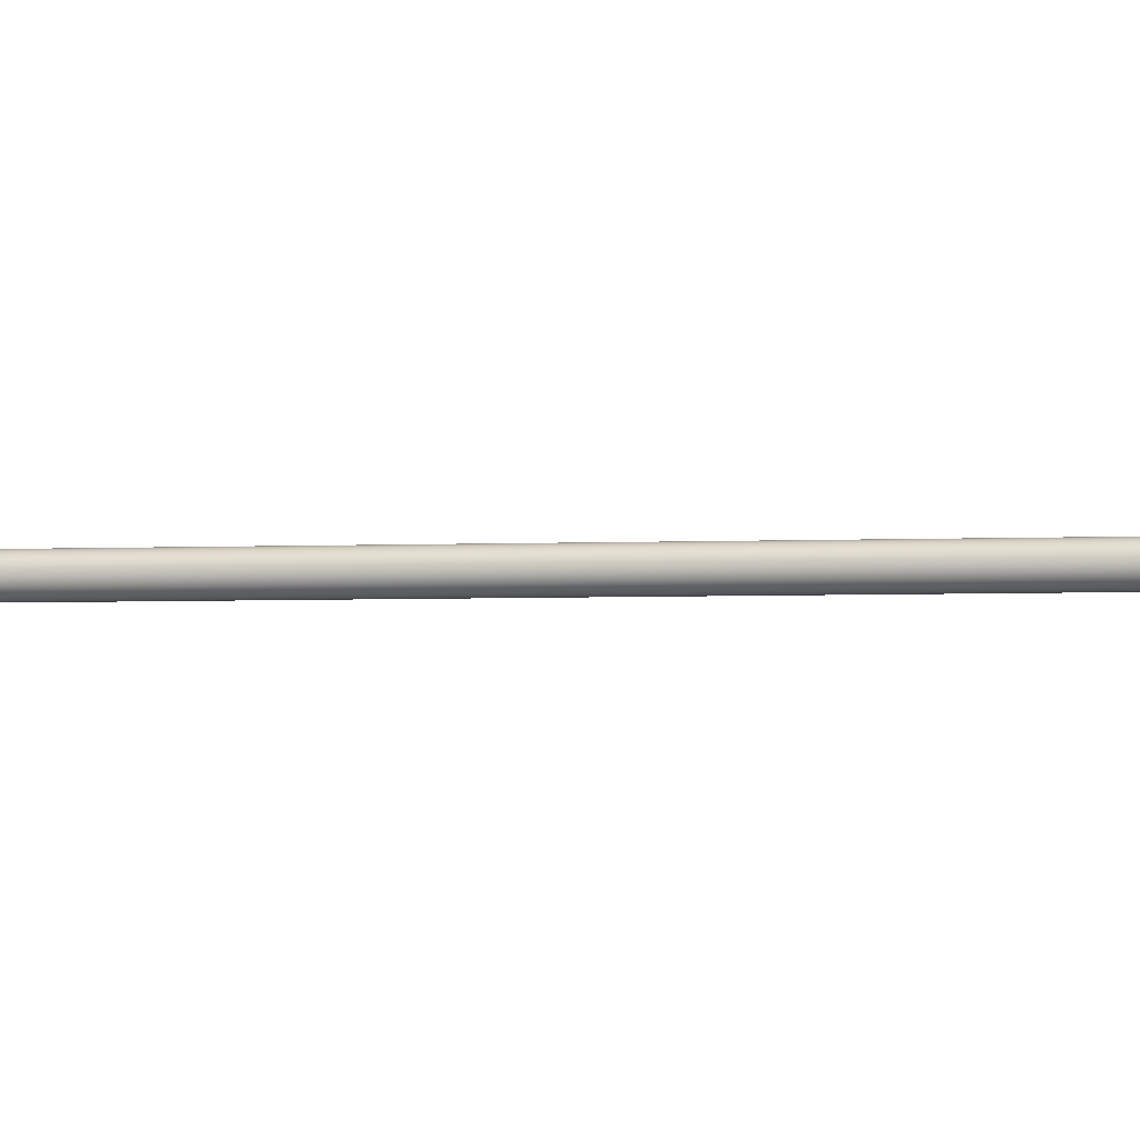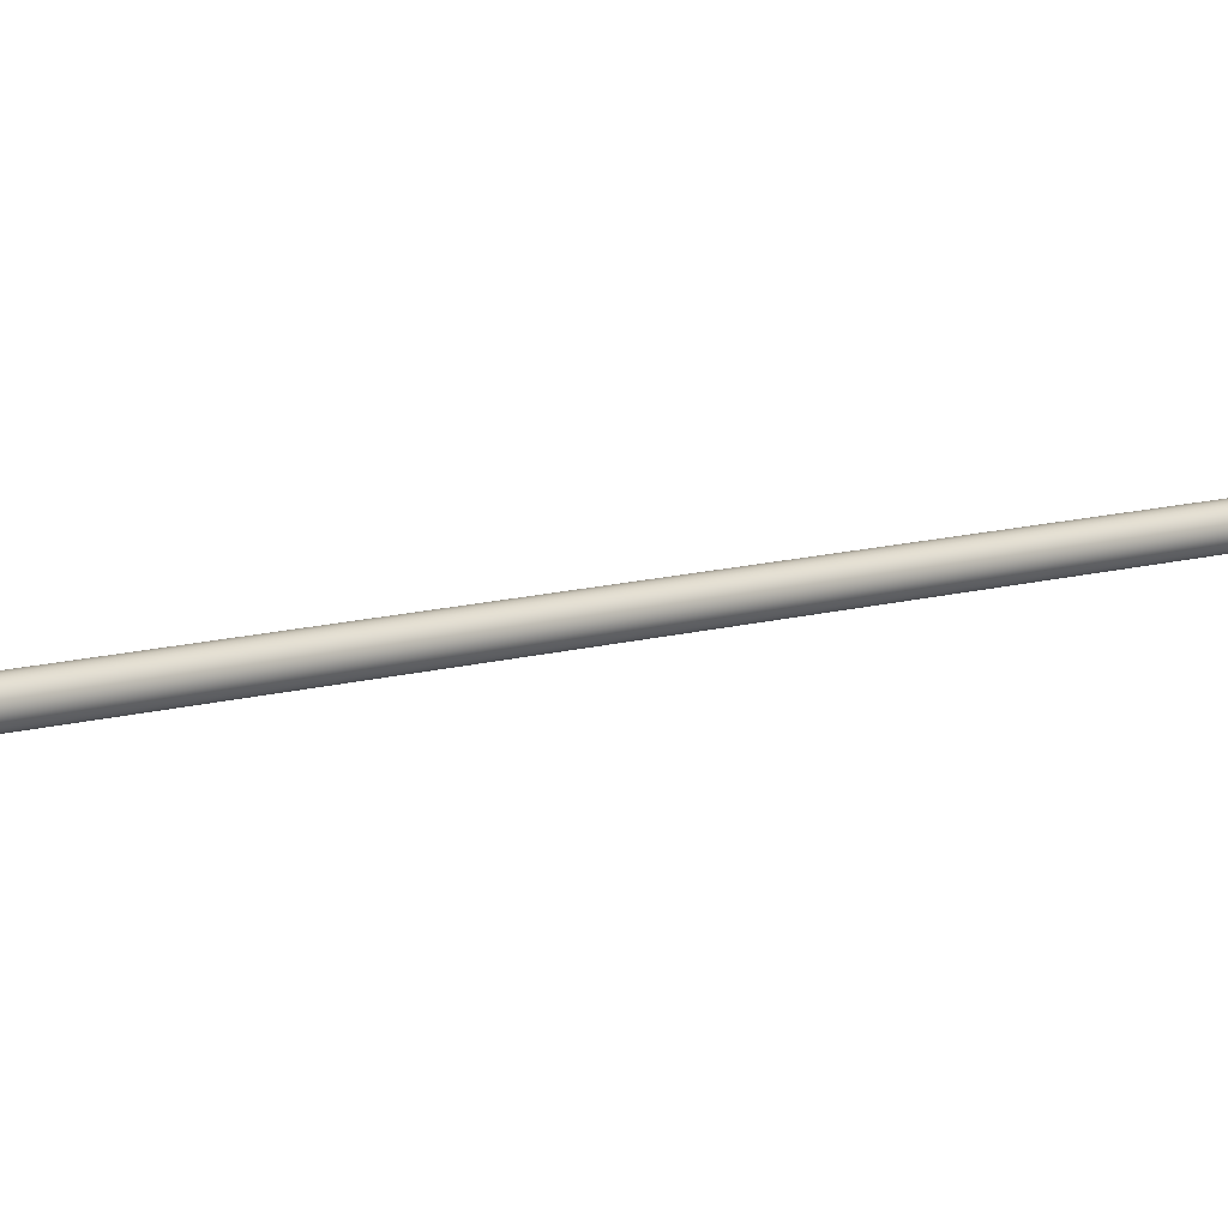
<metadata>
{"format":"obj","ext":"obj","renderer":"f3d","projection":"perspective","resolution":1024,"background":"white","views":[{"elev":-2.5,"azim":-66.7,"up":"+Z"},{"elev":8.7,"azim":56.6,"up":"+Z"}]}
</metadata>
<code>
o #ID1670
v -0.02433 -0.4572 0.09916
v -0.06435 -0.2335 0.0988
v -0.02448 -0.4572 0.0988
v -0.02488 -0.4541 0.09917
v -0.0642 -0.2335 0.09916
v -0.06328 -0.2334 0.09696
v -0.0625 -0.2333 0.09696
v -0.06289 -0.2334 0.09691
v -0.06364 -0.2334 0.09711
v -0.06214 -0.2333 0.09711
v -0.06396 -0.2334 0.09735
v -0.06183 -0.2333 0.09735
v -0.0642 -0.2335 0.09766
v -0.06159 -0.2332 0.09766
v -0.06435 -0.2335 0.09802
v -0.06144 -0.2332 0.09802
v -0.0644 -0.2335 0.09841
v -0.06139 -0.2332 0.09841
v -0.06435 -0.2335 0.0988
v -0.06144 -0.2332 0.0988
v -0.0642 -0.2335 0.09916
v -0.06159 -0.2332 0.09916
v -0.06396 -0.2334 0.09947
v -0.06183 -0.2333 0.09947
v -0.06364 -0.2334 0.09971
v -0.06214 -0.2333 0.09971
v -0.06328 -0.2334 0.09986
v -0.0625 -0.2333 0.09986
v -0.06289 -0.2334 0.09991
v -0.02497 -0.4547 0.09841
v -0.02453 -0.4572 0.09841
v -0.0251 -0.454 0.09841
v -0.0644 -0.2335 0.09841
v -0.02409 -0.4571 0.09947
v -0.06396 -0.2334 0.09947
v -0.06364 -0.2334 0.09971
v -0.02379 -0.4571 0.09971
v -0.06328 -0.2334 0.09986
v -0.02343 -0.457 0.09986
v -0.06289 -0.2334 0.09991
v -0.02305 -0.4569 0.09991
v -0.0625 -0.2333 0.09986
v -0.02266 -0.4569 0.09986
v -0.06214 -0.2333 0.09971
v -0.02231 -0.4568 0.09971
v -0.06183 -0.2333 0.09947
v -0.022 -0.4568 0.09947
v -0.02176 -0.4567 0.09916
v -0.06159 -0.2332 0.09916
v -0.02162 -0.4567 0.0988
v -0.06144 -0.2332 0.0988
v -0.02157 -0.4567 0.09841
v -0.02191 -0.4547 0.09841
v -0.06139 -0.2332 0.09841
v -0.06144 -0.2332 0.09802
v -0.02162 -0.4567 0.09802
v -0.06159 -0.2332 0.09766
v -0.02176 -0.4567 0.09766
v -0.06183 -0.2333 0.09735
v -0.022 -0.4568 0.09735
v -0.02231 -0.4568 0.09711
v -0.06214 -0.2333 0.09711
v -0.02266 -0.4569 0.09696
v -0.0625 -0.2333 0.09696
v -0.02305 -0.4569 0.09691
v -0.06289 -0.2334 0.09691
v -0.02343 -0.457 0.09696
v -0.06328 -0.2334 0.09696
v -0.02379 -0.4571 0.09711
v -0.06364 -0.2334 0.09711
v -0.02409 -0.4571 0.09735
v -0.06396 -0.2334 0.09735
v -0.02488 -0.4541 0.09764
v -0.02433 -0.4572 0.09766
v -0.0642 -0.2335 0.09766
v -0.06435 -0.2335 0.09802
v -0.02448 -0.4572 0.09802
f 1 2 3
f 2 1 4
f 2 4 5
f 6 7 8
f 7 6 9
f 7 9 10
f 10 9 11
f 10 11 12
f 12 11 13
f 12 13 14
f 14 13 15
f 14 15 16
f 16 15 17
f 16 17 18
f 18 17 19
f 18 19 20
f 20 19 21
f 20 21 22
f 22 21 23
f 22 23 24
f 24 23 25
f 24 25 26
f 26 25 27
f 26 27 28
f 28 27 29
f 3 30 31
f 30 3 2
f 30 2 32
f 32 2 33
f 34 4 1
f 4 34 35
f 4 35 5
f 34 36 35
f 36 34 37
f 37 38 36
f 38 37 39
f 39 40 38
f 40 39 41
f 41 42 40
f 42 41 43
f 43 44 42
f 44 43 45
f 45 46 44
f 46 45 47
f 48 46 47
f 46 48 49
f 50 49 48
f 49 50 51
f 52 51 50
f 51 52 53
f 51 53 54
f 55 52 56
f 52 55 53
f 53 55 54
f 57 56 58
f 56 57 55
f 59 58 60
f 58 59 57
f 59 61 62
f 61 59 60
f 62 63 64
f 63 62 61
f 64 65 66
f 65 64 63
f 66 67 68
f 67 66 65
f 68 69 70
f 69 68 67
f 70 71 72
f 71 70 69
f 73 71 74
f 71 73 72
f 72 73 75
f 76 74 77
f 74 76 73
f 73 76 75
f 30 77 31
f 77 30 76
f 76 30 32
f 76 32 33

</code>
